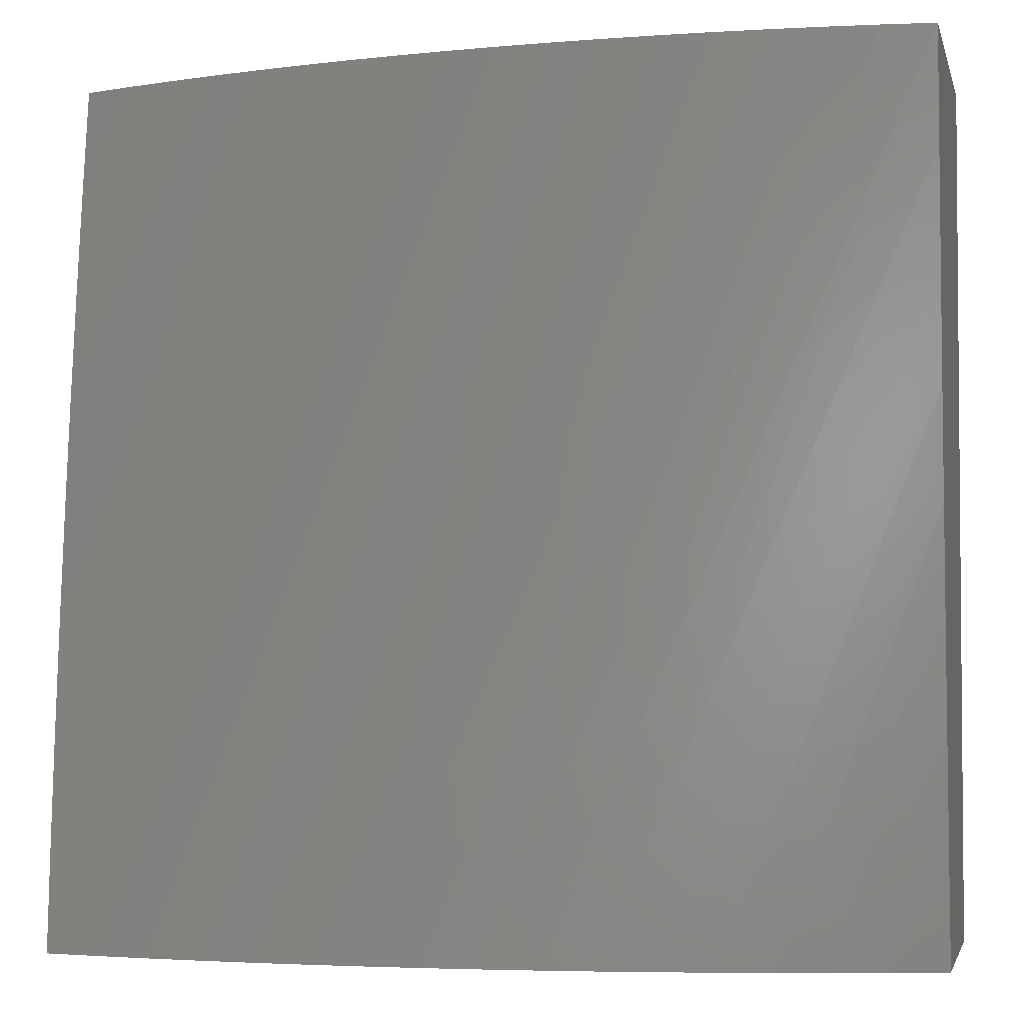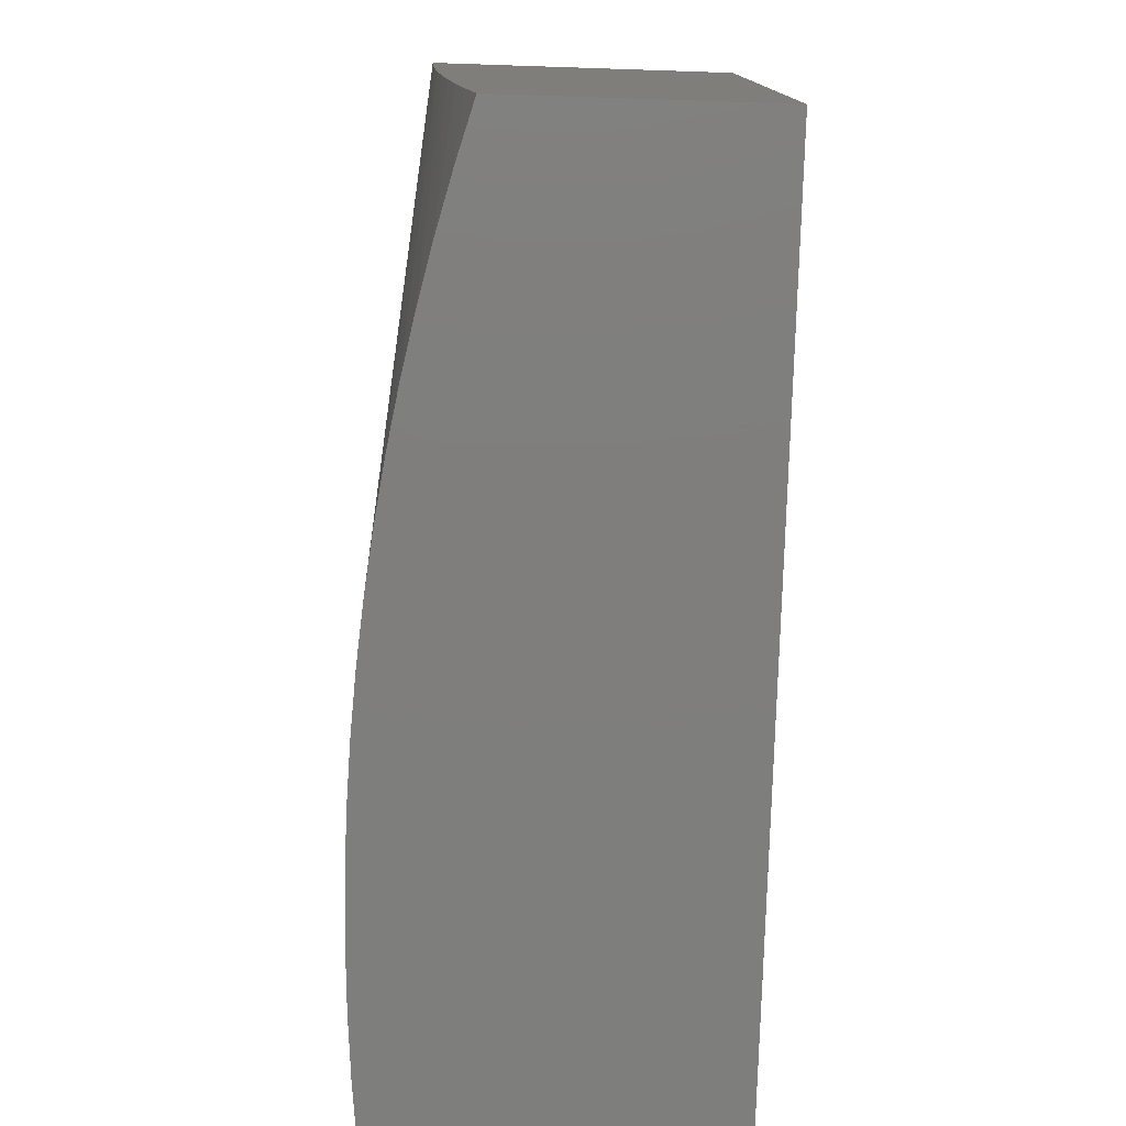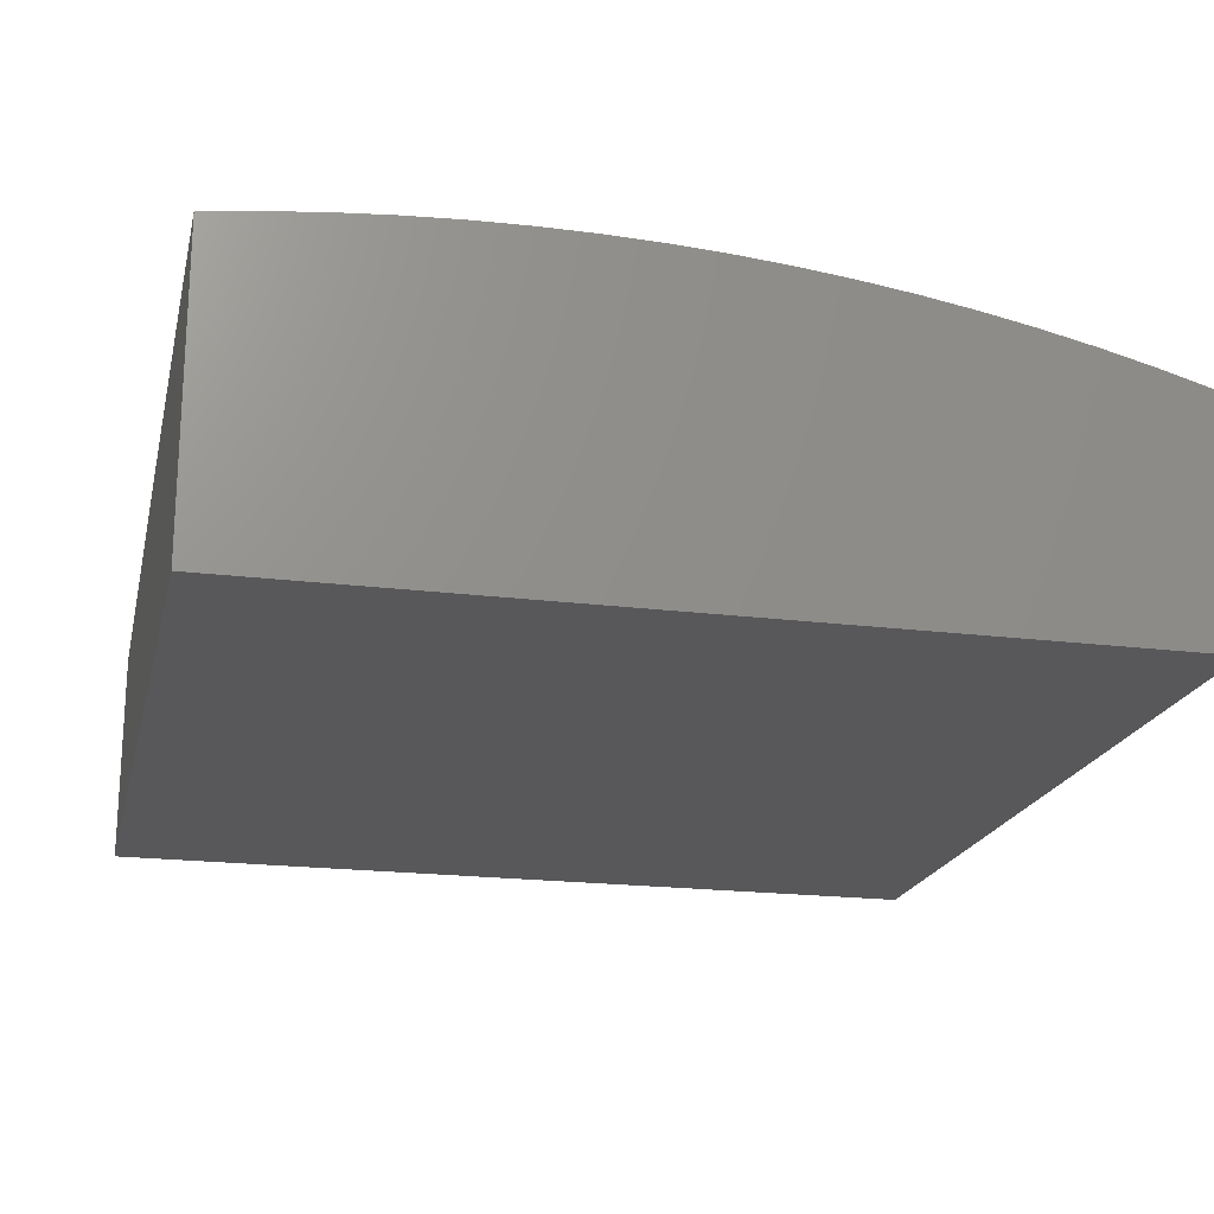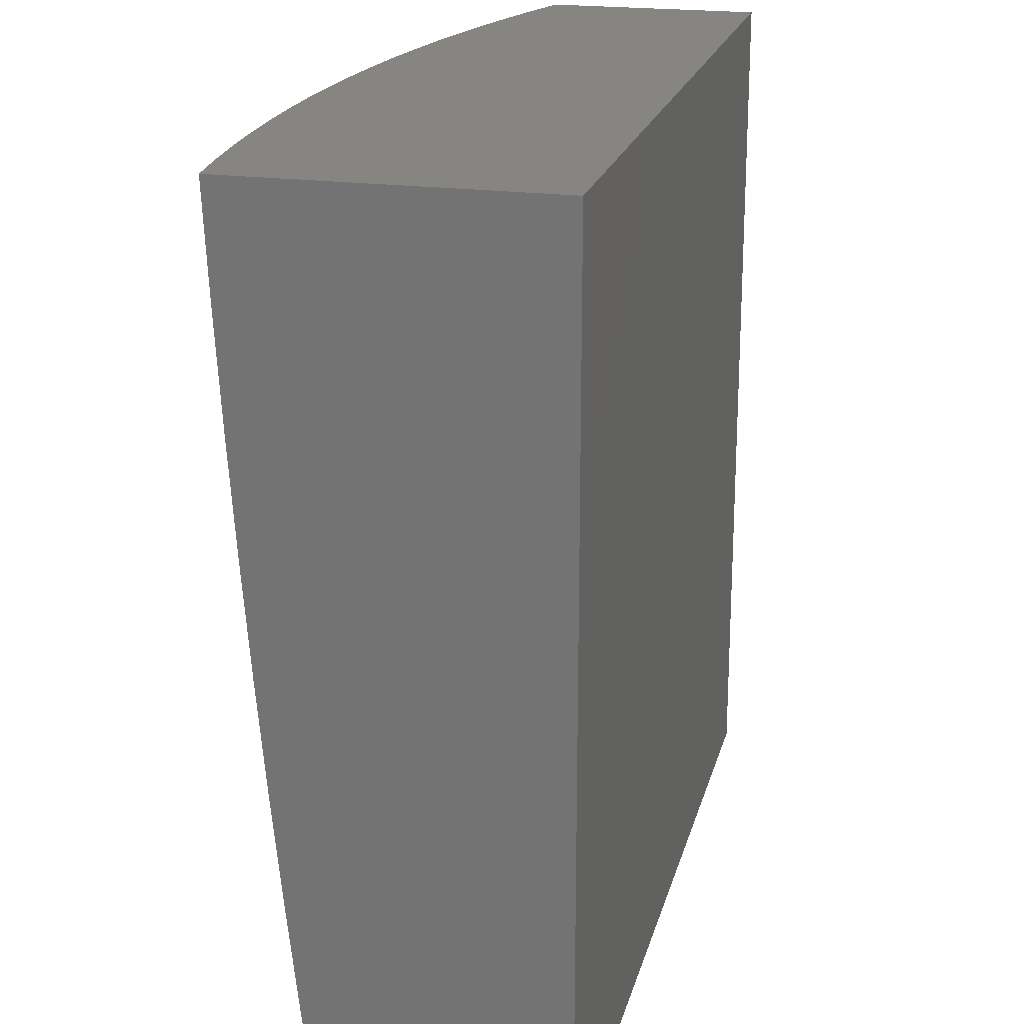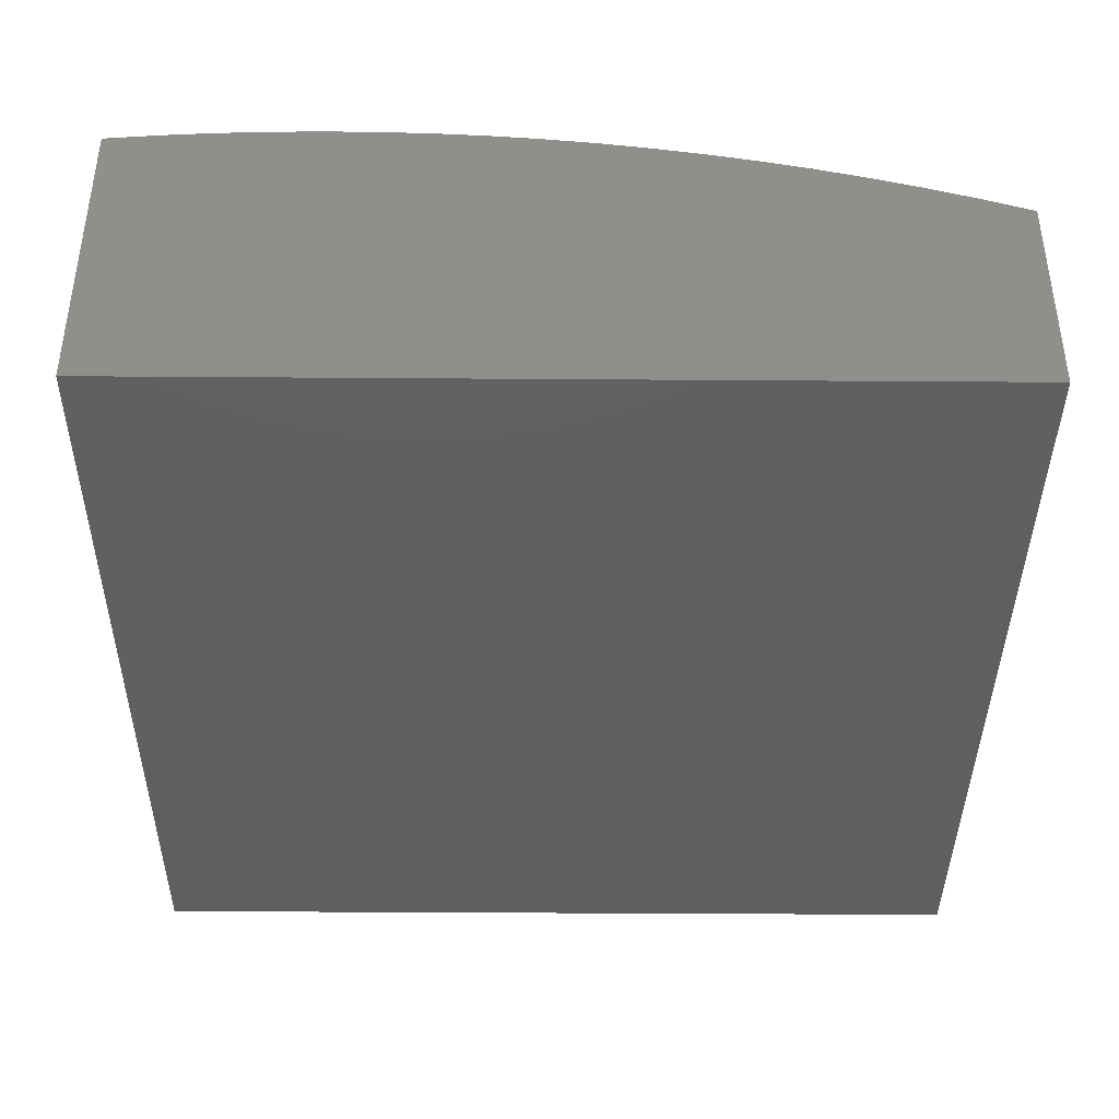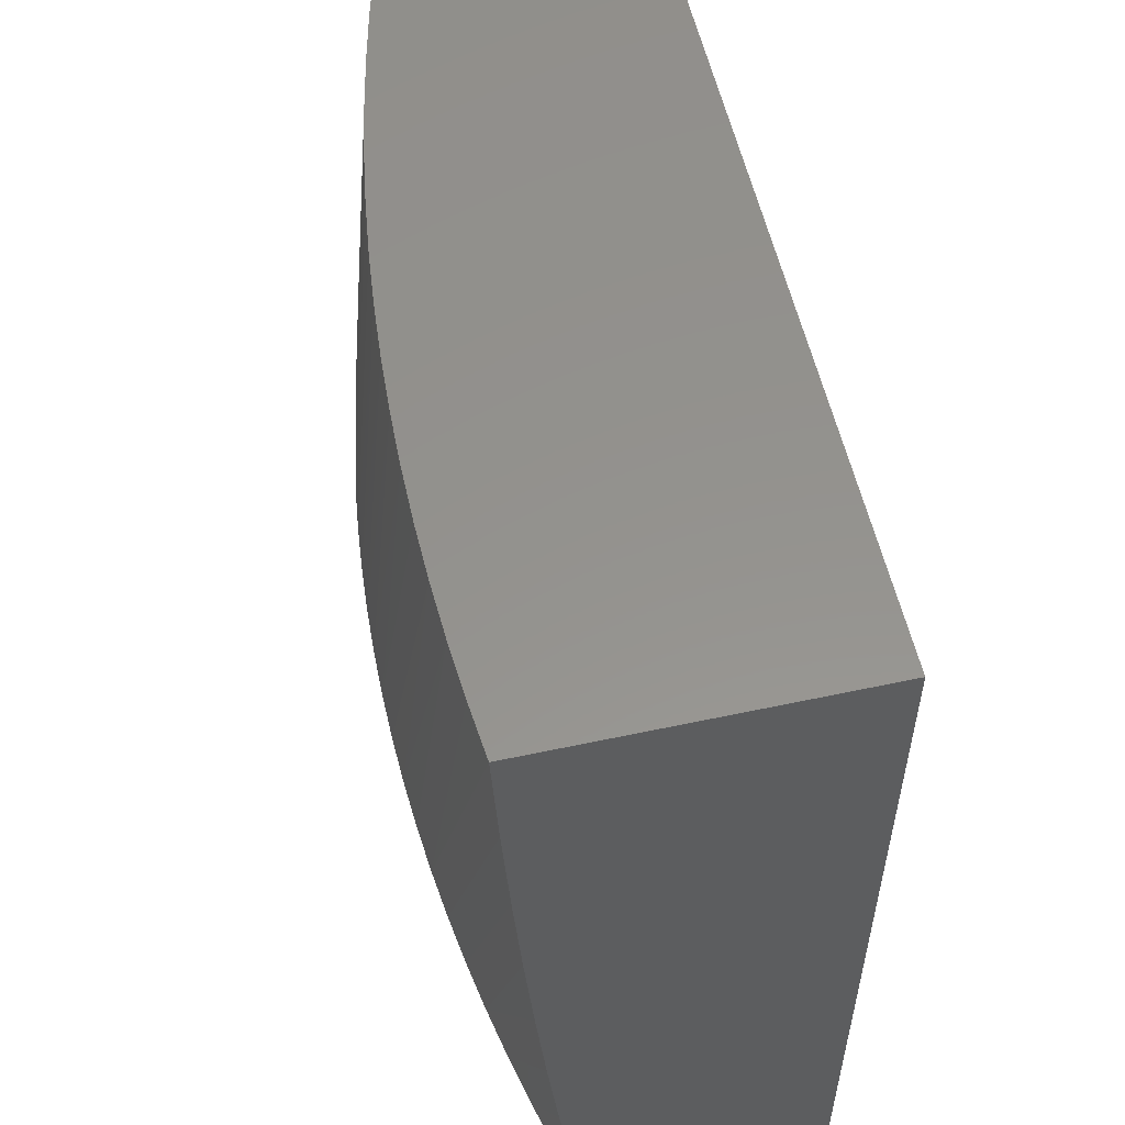
<metadata>
{"format":"stl","ext":"stl","renderer":"f3d","projection":"perspective","resolution":1024,"background":"white","views":[{"elev":-2.9,"azim":13.3,"up":"+Y"},{"elev":-78.2,"azim":88.1,"up":"+Y"},{"elev":-20.1,"azim":-13.0,"up":"+Z"},{"elev":20.9,"azim":103.7,"up":"+Y"},{"elev":-39.9,"azim":179.5,"up":"+Z"},{"elev":56.1,"azim":77.3,"up":"+Y"}]}
</metadata>
<code>
# stl→obj: 53 verts, 102 faces
v 5.063 13 2.357
v 5.464 14 2.356
v 5 13 2.349
v 5.404 14 2.348
v 5 13.13 2.341
v 5.345 14 2.339
v 5 13.25 2.332
v 5.287 14 2.328
v 5 13.38 2.321
v 5.229 14 2.316
v 5 13.51 2.31
v 5.171 14 2.302
v 5 13.63 2.297
v 5.113 14 2.287
v 5 13.76 2.283
v 5.056 14 2.27
v 5 13.88 2.268
v 5 14 2.251
v 5.523 14 2.363
v 5.126 13 2.364
v 5.582 14 2.367
v 5.189 13 2.368
v 5.642 14 2.371
v 5.252 13 2.371
v 5.702 14 2.372
v 5.315 13 2.373
v 5.762 14 2.373
v 5.378 13 2.372
v 5.821 14 2.371
v 5.442 13 2.37
v 5.881 14 2.369
v 5.505 13 2.366
v 5.941 14 2.364
v 5.568 13 2.361
v 6 14 2.358
v 5.631 13 2.353
v 6 13.87 2.352
v 5.693 13 2.345
v 6 13.75 2.344
v 6 13.62 2.336
v 5.755 13 2.334
v 6 13.49 2.326
v 5.817 13 2.322
v 6 13.37 2.315
v 5.879 13 2.308
v 6 13.25 2.302
v 5.94 13 2.292
v 6 13.12 2.289
v 6 13 2.275
v 6 14 2
v 6 13 2
v 5 13 2
v 5 14 2
f 1 2 3
f 3 2 4
f 3 4 5
f 5 4 6
f 5 6 7
f 7 6 8
f 7 8 9
f 9 8 10
f 9 10 11
f 11 10 12
f 11 12 13
f 13 12 14
f 13 14 15
f 15 14 16
f 15 16 17
f 17 16 18
f 2 1 19
f 19 1 20
f 19 20 21
f 21 20 22
f 21 22 23
f 23 22 24
f 23 24 25
f 25 24 26
f 25 26 27
f 27 26 28
f 27 28 29
f 29 28 30
f 29 30 31
f 31 30 32
f 31 32 33
f 33 32 34
f 33 34 35
f 35 34 36
f 35 36 37
f 37 36 38
f 37 38 39
f 39 38 40
f 40 38 41
f 40 41 42
f 42 41 43
f 42 43 44
f 44 43 45
f 44 45 46
f 46 45 47
f 46 47 48
f 48 47 49
f 35 37 50
f 50 37 39
f 50 39 40
f 40 42 50
f 50 42 44
f 50 44 51
f 51 44 46
f 51 46 48
f 48 49 51
f 49 47 51
f 51 47 45
f 51 45 43
f 43 41 51
f 51 41 38
f 51 38 52
f 52 38 36
f 52 36 34
f 34 32 52
f 52 32 30
f 52 30 28
f 28 26 52
f 52 26 24
f 52 24 22
f 22 20 52
f 52 20 1
f 52 1 3
f 51 52 50
f 50 52 53
f 3 5 52
f 52 5 7
f 52 7 9
f 9 11 52
f 52 11 13
f 52 13 53
f 53 13 15
f 53 15 17
f 17 18 53
f 18 16 53
f 53 16 14
f 53 14 12
f 12 10 53
f 53 10 50
f 50 10 8
f 50 8 6
f 6 4 50
f 50 4 2
f 50 2 19
f 19 21 50
f 50 21 23
f 50 23 25
f 25 27 50
f 50 27 29
f 50 29 31
f 31 33 50
f 50 33 35

</code>
